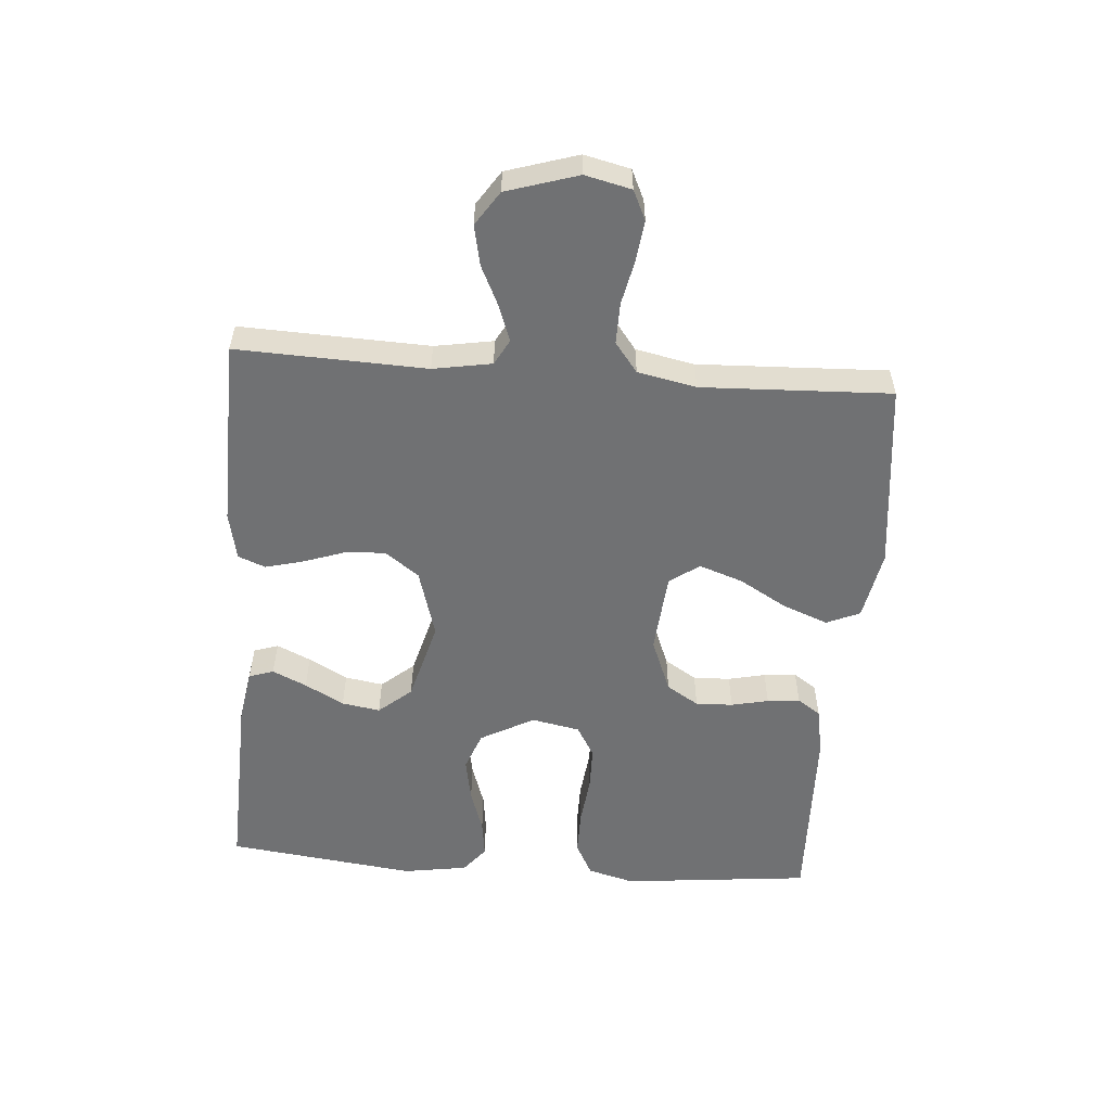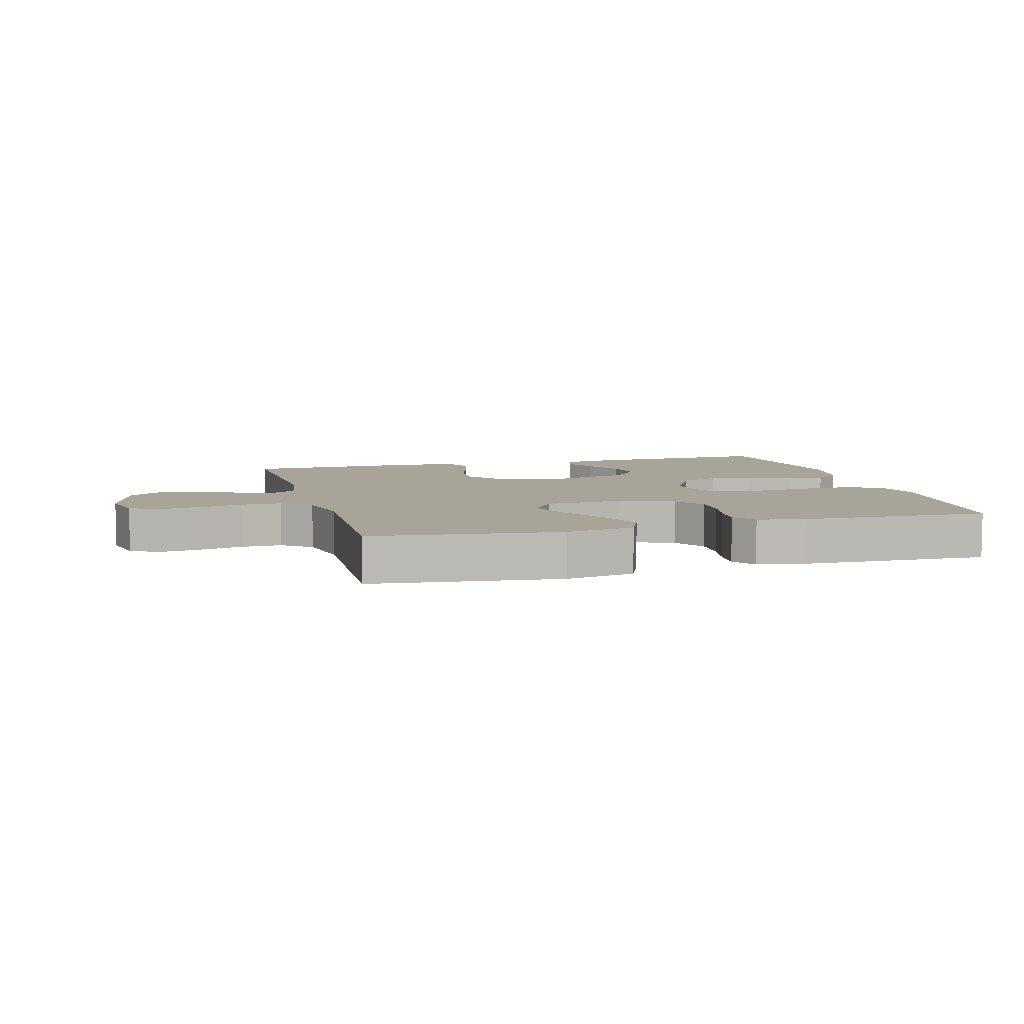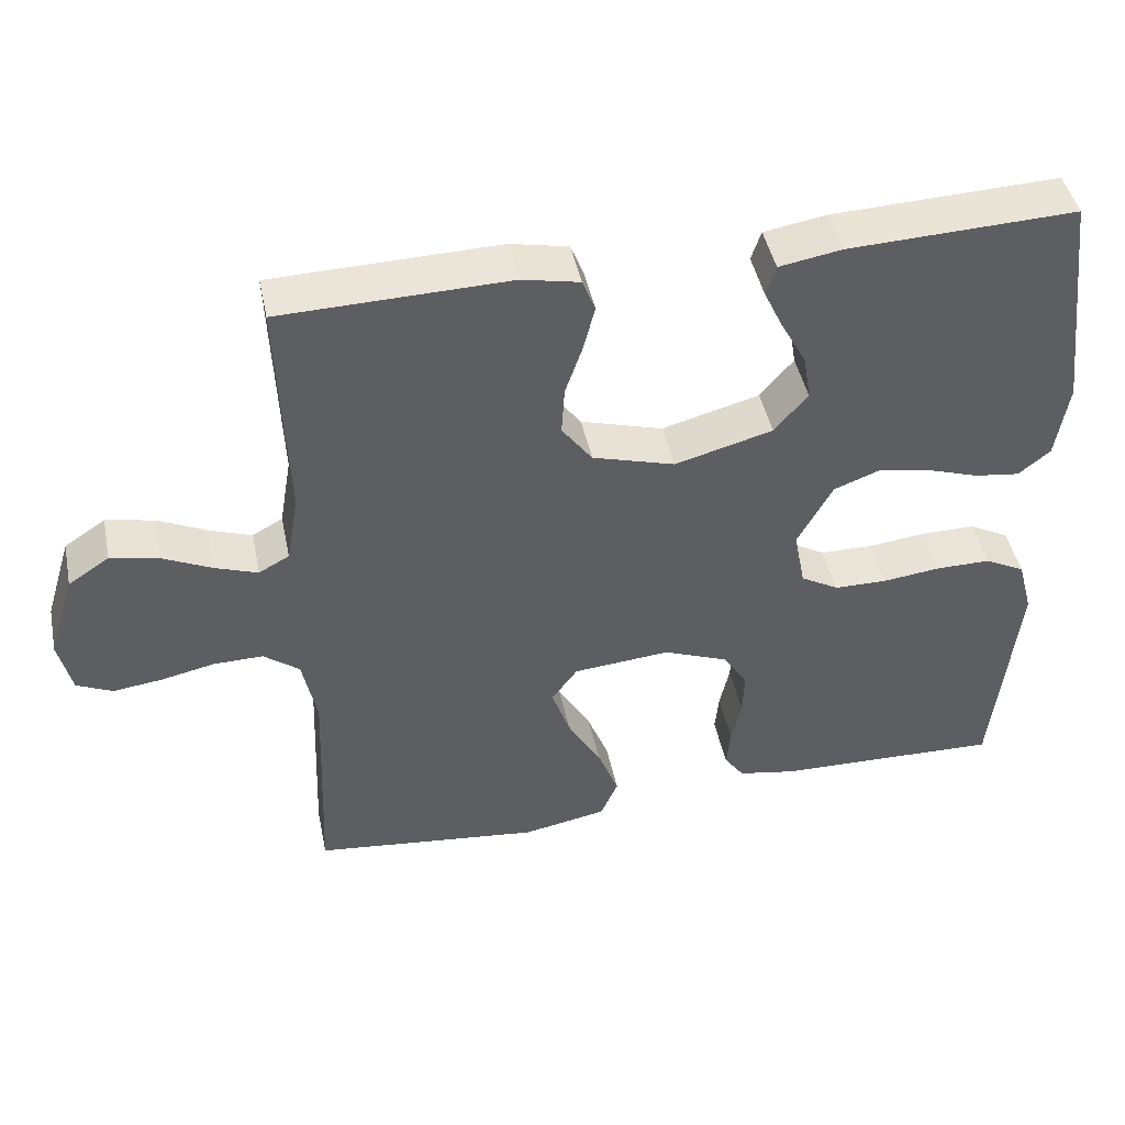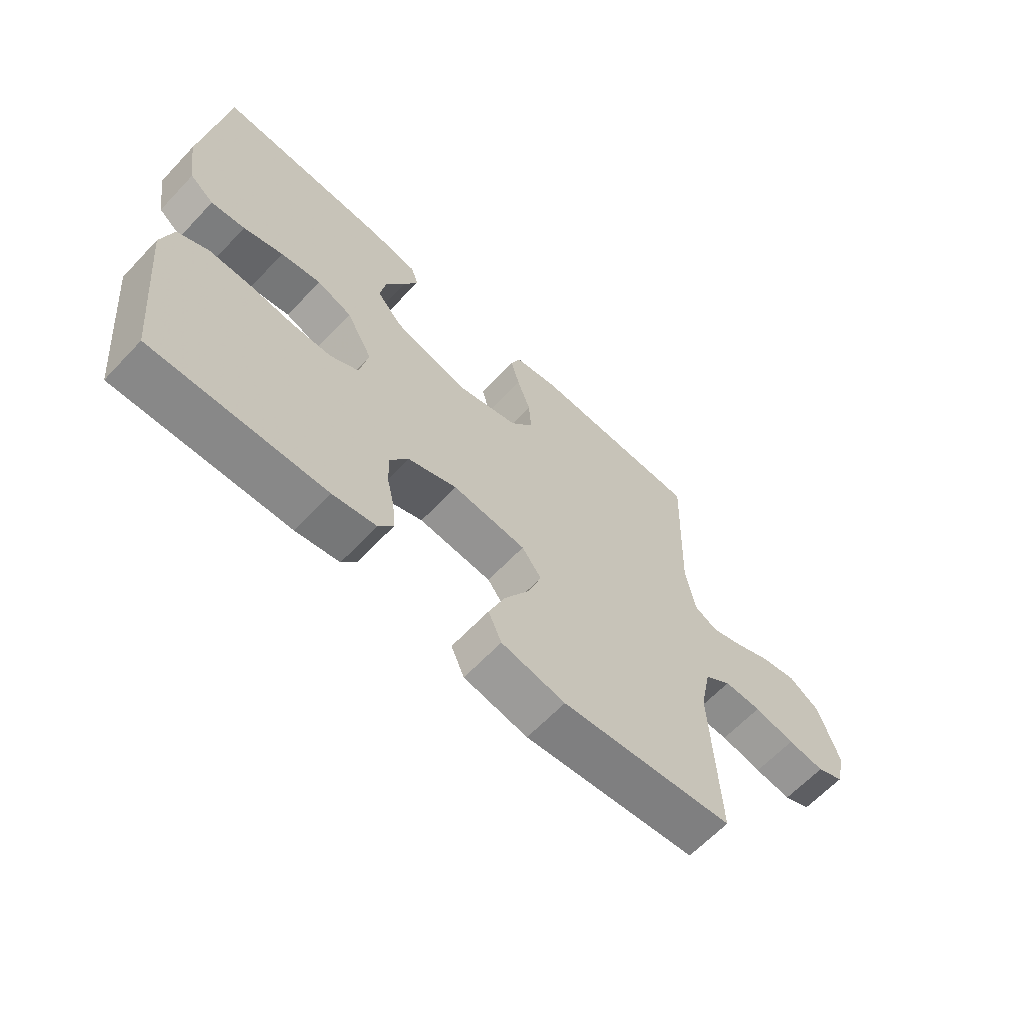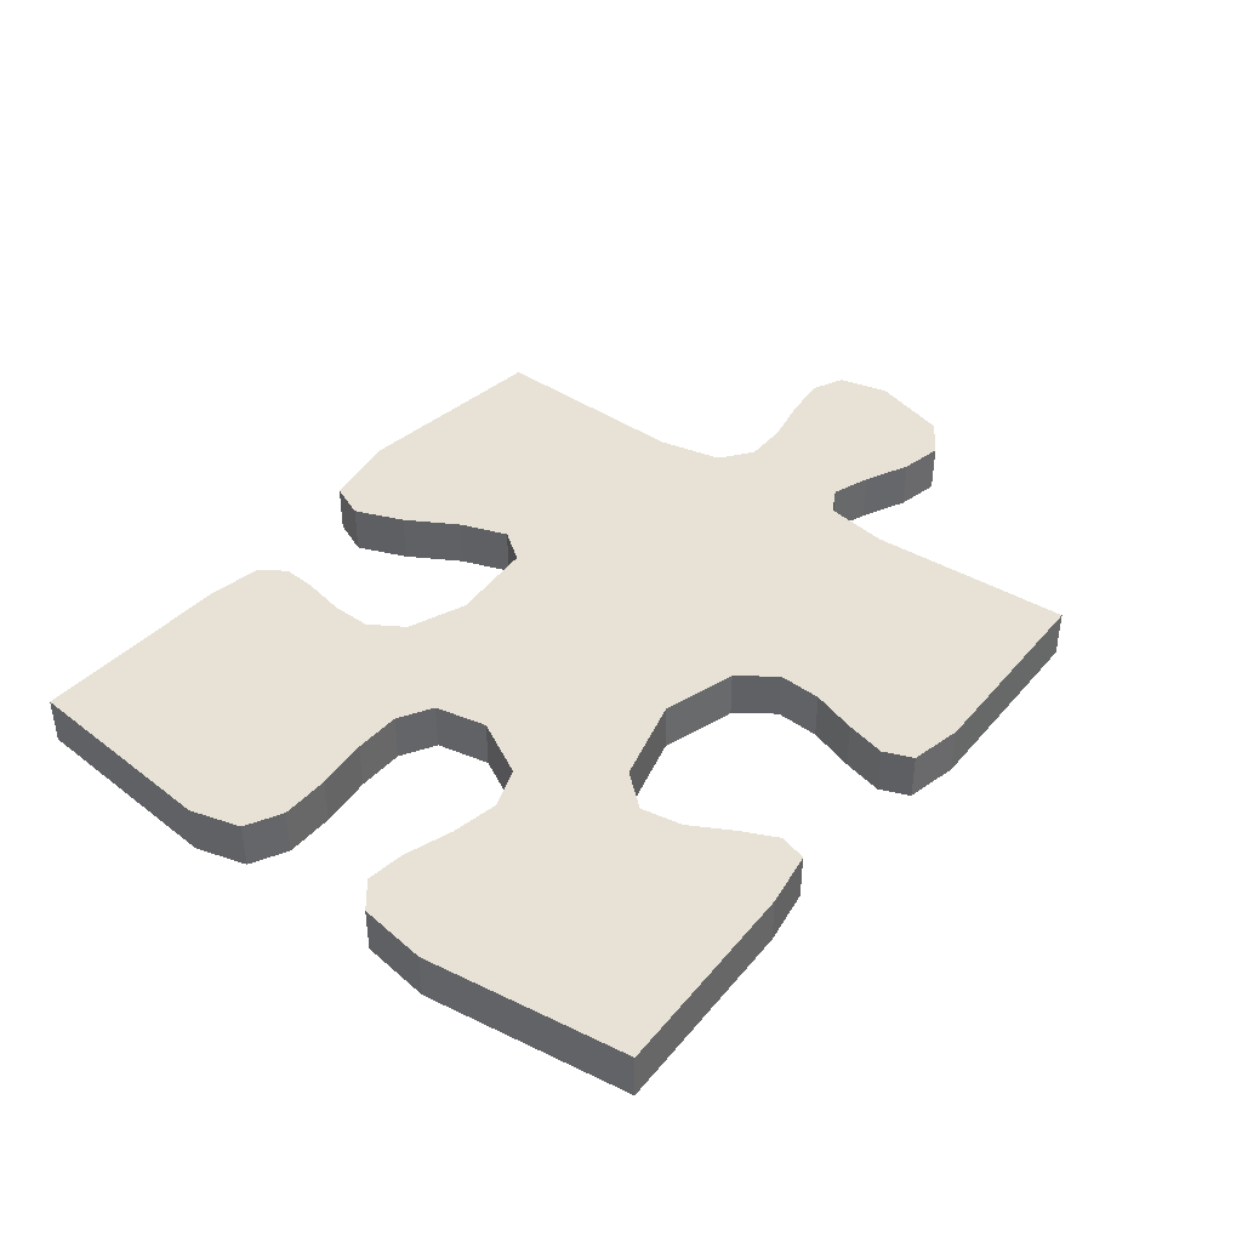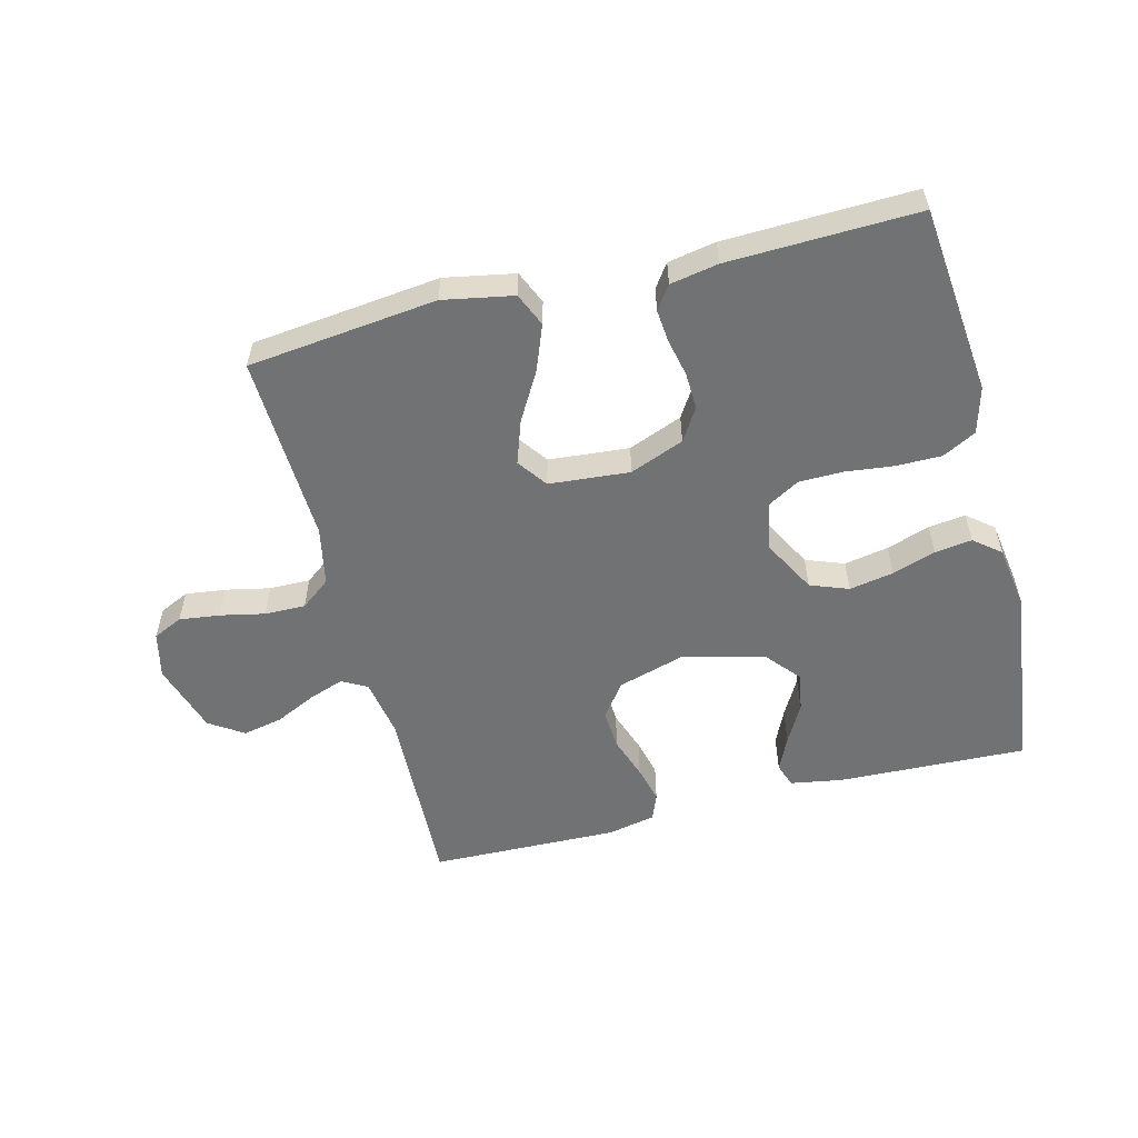
<metadata>
{"format":"obj","ext":"obj","renderer":"f3d","projection":"perspective","resolution":1024,"background":"white","views":[{"elev":-55.2,"azim":85.6,"up":"+Y"},{"elev":7.1,"azim":164.6,"up":"+Y"},{"elev":45.2,"azim":168.3,"up":"+Z"},{"elev":-63.9,"azim":-43.4,"up":"+Z"},{"elev":40.4,"azim":-52.4,"up":"+Y"},{"elev":-55.4,"azim":-165.7,"up":"+Y"}]}
</metadata>
<code>
v -0.5 0.07 -0.5
v -0.531 0.07 -0.2
v -0.511 0.07 -0.126
v -0.458 0.07 -0.098
v -0.386 0.07 -0.098
v -0.309 0.07 -0.107
v -0.239 0.07 -0.106
v -0.189 0.07 -0.077
v -0.174 0.07 0
v -0.22 0.07 0.085
v -0.281 0.07 0.108
v -0.351 0.07 0.095
v -0.42 0.07 0.072
v -0.479 0.07 0.064
v -0.521 0.07 0.098
v -0.537 0.07 0.2
v -0.5 0.07 0.5
v -0.2 0.07 0.489
v -0.117 0.07 0.475
v -0.104 0.07 0.436
v -0.129 0.07 0.382
v -0.163 0.07 0.32
v -0.173 0.07 0.259
v -0.129 0.07 0.207
v 0 0.07 0.172
v 0.109 0.07 0.204
v 0.149 0.07 0.258
v 0.145 0.07 0.322
v 0.122 0.07 0.389
v 0.107 0.07 0.448
v 0.124 0.07 0.491
v 0.2 0.07 0.507
v 0.5 0.07 0.5
v 0.489 0.07 0.2
v 0.505 0.07 0.107
v 0.545 0.07 0.085
v 0.601 0.07 0.105
v 0.666 0.07 0.136
v 0.729 0.07 0.149
v 0.783 0.07 0.113
v 0.818 0.07 0
v 0.801 0.07 -0.073
v 0.754 0.07 -0.095
v 0.69 0.07 -0.087
v 0.619 0.07 -0.072
v 0.554 0.07 -0.071
v 0.507 0.07 -0.107
v 0.488 0.07 -0.2
v 0.5 0.07 -0.5
v 0.2 0.07 -0.534
v 0.089 0.07 -0.513
v 0.066 0.07 -0.46
v 0.094 0.07 -0.388
v 0.138 0.07 -0.312
v 0.162 0.07 -0.243
v 0.128 0.07 -0.196
v 0 0.07 -0.185
v -0.086 0.07 -0.219
v -0.118 0.07 -0.27
v -0.116 0.07 -0.329
v -0.103 0.07 -0.388
v -0.098 0.07 -0.44
v -0.124 0.07 -0.477
v -0.2 0.07 -0.491
v -0.5 0 -0.5
v -0.531 0 -0.2
v -0.511 0 -0.126
v -0.458 0 -0.098
v -0.386 0 -0.098
v -0.309 0 -0.107
v -0.239 0 -0.106
v -0.189 0 -0.077
v -0.174 0 0
v -0.22 0 0.085
v -0.281 0 0.108
v -0.351 0 0.095
v -0.42 0 0.072
v -0.479 0 0.064
v -0.521 0 0.098
v -0.537 0 0.2
v -0.5 0 0.5
v -0.2 0 0.489
v -0.117 0 0.475
v -0.104 0 0.436
v -0.129 0 0.382
v -0.163 0 0.32
v -0.173 0 0.259
v -0.129 0 0.207
v 0 0 0.172
v 0.109 0 0.204
v 0.149 0 0.258
v 0.145 0 0.322
v 0.122 0 0.389
v 0.107 0 0.448
v 0.124 0 0.491
v 0.2 0 0.507
v 0.5 0 0.5
v 0.489 0 0.2
v 0.505 0 0.107
v 0.545 0 0.085
v 0.601 0 0.105
v 0.666 0 0.136
v 0.729 0 0.149
v 0.783 0 0.113
v 0.818 0 0
v 0.801 0 -0.073
v 0.754 0 -0.095
v 0.69 0 -0.087
v 0.619 0 -0.072
v 0.554 0 -0.071
v 0.507 0 -0.107
v 0.488 0 -0.2
v 0.5 0 -0.5
v 0.2 0 -0.534
v 0.089 0 -0.513
v 0.066 0 -0.46
v 0.094 0 -0.388
v 0.138 0 -0.312
v 0.162 0 -0.243
v 0.128 0 -0.196
v 0 0 -0.185
v -0.086 0 -0.219
v -0.118 0 -0.27
v -0.116 0 -0.329
v -0.103 0 -0.388
v -0.098 0 -0.44
v -0.124 0 -0.477
v -0.2 0 -0.491
f 60 61 62 63
f 59 60 63 64
f 51 52 53 54
f 51 54 55
f 48 49 50 51
f 47 48 51 55
f 46 47 55 56
f 42 43 44 45
f 42 45 46
f 41 42 46
f 40 41 46
f 37 38 39 40
f 36 37 40 46
f 35 36 46 56
f 31 32 33 34
f 28 29 30 31
f 28 31 34 35
f 19 20 21 22
f 17 18 19 22
f 17 22 23
f 16 17 23 24
f 12 13 14 15
f 11 12 15 16
f 3 4 5 6
f 3 6 7
f 2 3 7
f 59 64 1 2
f 58 59 2 7
f 57 58 7 8
f 56 57 8 9
f 35 56 9 10
f 27 28 35
f 26 27 35
f 25 26 35 10
f 11 16 24 25
f 10 11 25
f 127 126 125 124
f 128 127 124 123
f 118 117 116 115
f 119 118 115
f 115 114 113 112
f 119 115 112 111
f 120 119 111 110
f 109 108 107 106
f 110 109 106
f 110 106 105
f 110 105 104
f 104 103 102 101
f 110 104 101 100
f 120 110 100 99
f 98 97 96 95
f 95 94 93 92
f 99 98 95 92
f 86 85 84 83
f 86 83 82 81
f 87 86 81
f 88 87 81 80
f 79 78 77 76
f 80 79 76 75
f 70 69 68 67
f 71 70 67
f 71 67 66
f 66 65 128 123
f 71 66 123 122
f 72 71 122 121
f 73 72 121 120
f 74 73 120 99
f 99 92 91
f 99 91 90
f 74 99 90 89
f 89 88 80 75
f 89 75 74
f 1 65 66 2
f 2 66 67 3
f 3 67 68 4
f 4 68 69 5
f 5 69 70 6
f 6 70 71 7
f 7 71 72 8
f 8 72 73 9
f 9 73 74 10
f 10 74 75 11
f 11 75 76 12
f 12 76 77 13
f 13 77 78 14
f 14 78 79 15
f 15 79 80 16
f 16 80 81 17
f 17 81 82 18
f 18 82 83 19
f 19 83 84 20
f 20 84 85 21
f 21 85 86 22
f 22 86 87 23
f 23 87 88 24
f 24 88 89 25
f 25 89 90 26
f 26 90 91 27
f 27 91 92 28
f 28 92 93 29
f 29 93 94 30
f 30 94 95 31
f 31 95 96 32
f 32 96 97 33
f 33 97 98 34
f 34 98 99 35
f 35 99 100 36
f 36 100 101 37
f 37 101 102 38
f 38 102 103 39
f 39 103 104 40
f 40 104 105 41
f 41 105 106 42
f 42 106 107 43
f 43 107 108 44
f 44 108 109 45
f 45 109 110 46
f 46 110 111 47
f 47 111 112 48
f 48 112 113 49
f 49 113 114 50
f 50 114 115 51
f 51 115 116 52
f 52 116 117 53
f 53 117 118 54
f 54 118 119 55
f 55 119 120 56
f 56 120 121 57
f 57 121 122 58
f 58 122 123 59
f 59 123 124 60
f 60 124 125 61
f 61 125 126 62
f 62 126 127 63
f 63 127 128 64
f 64 128 65 1

</code>
